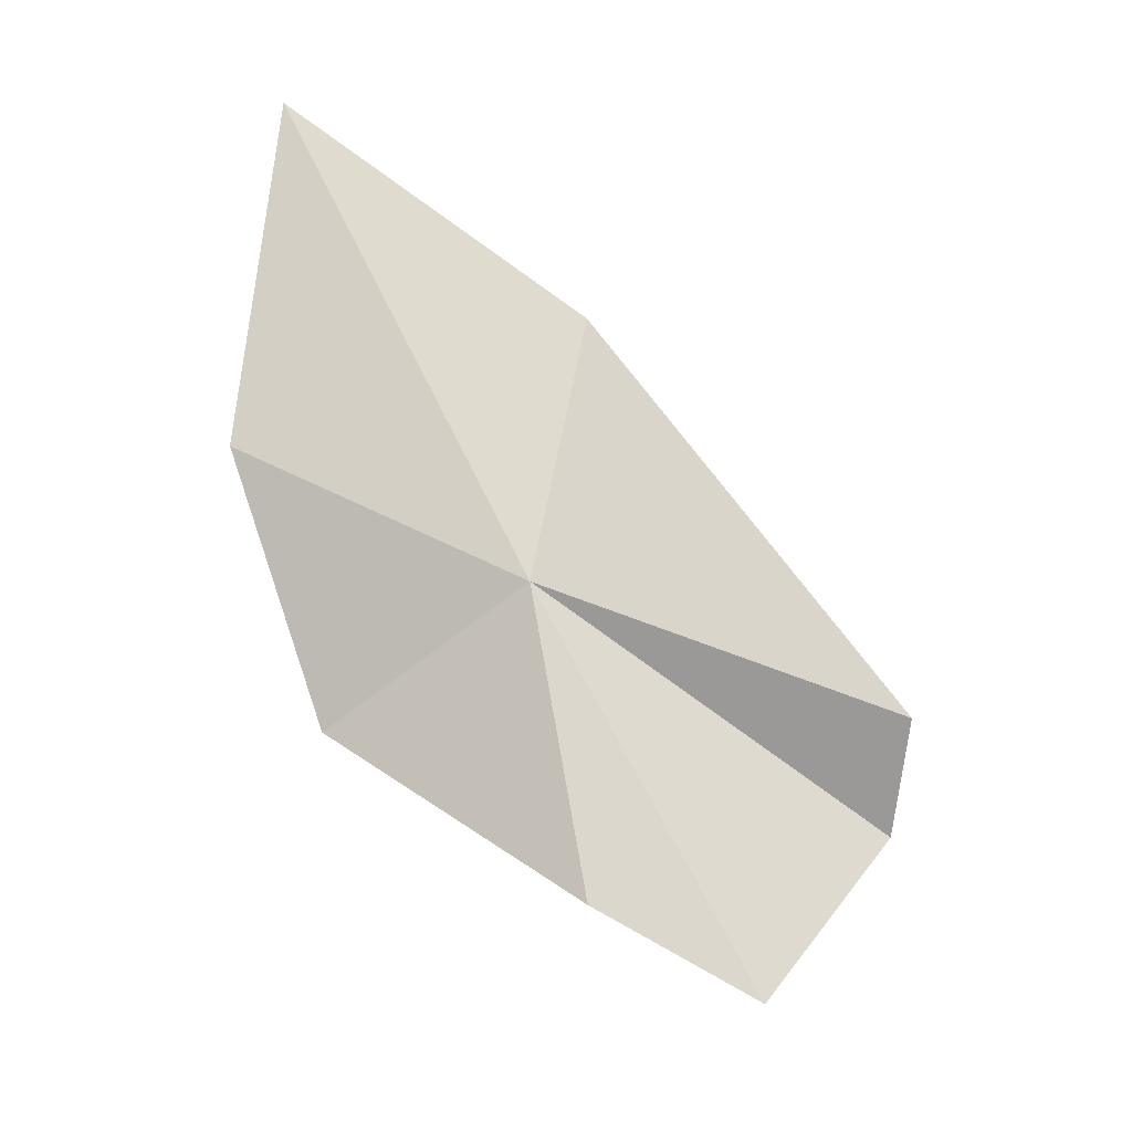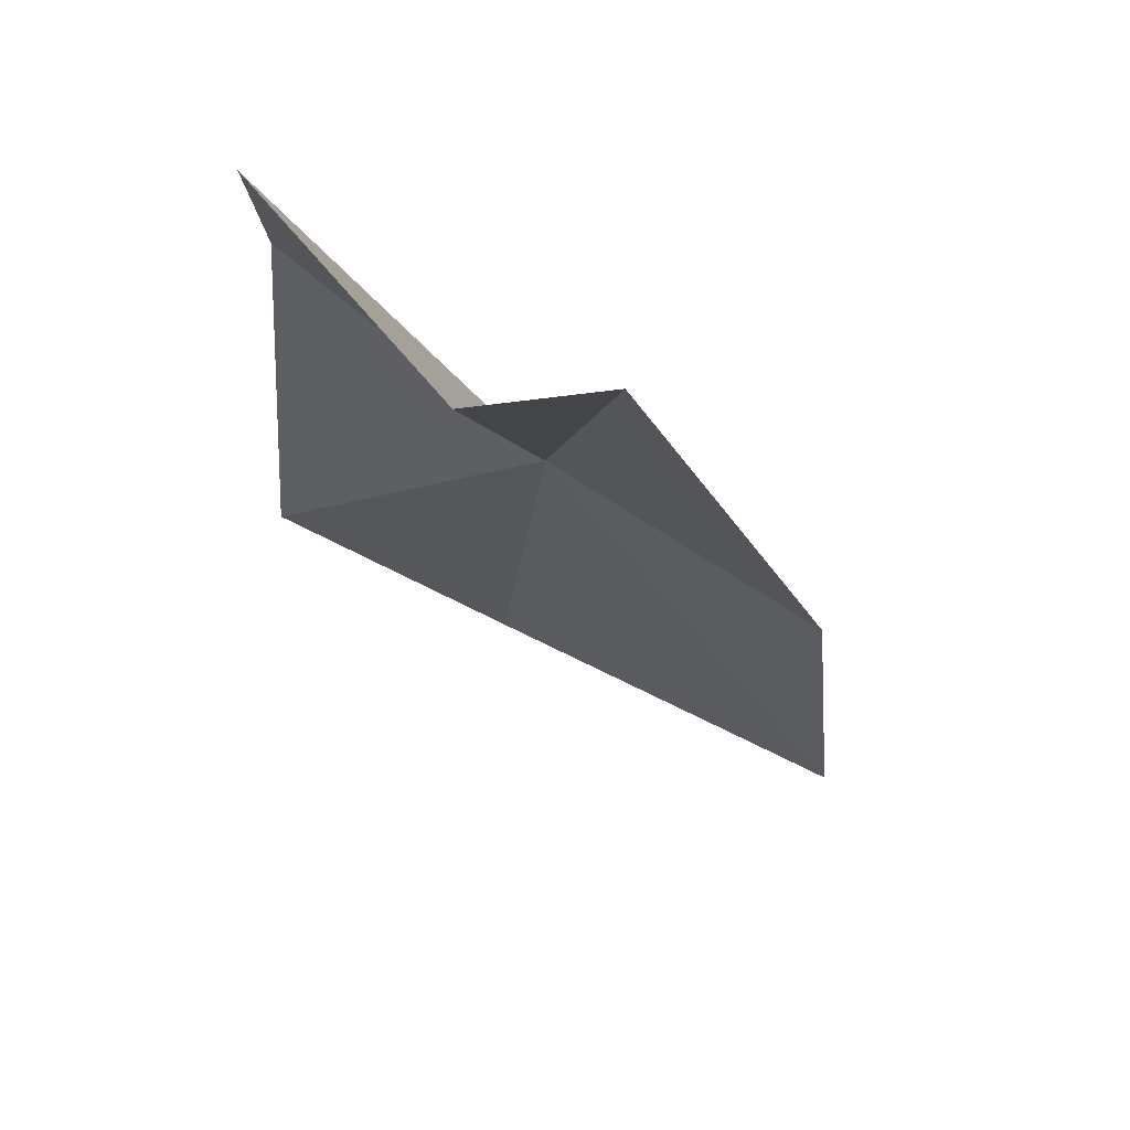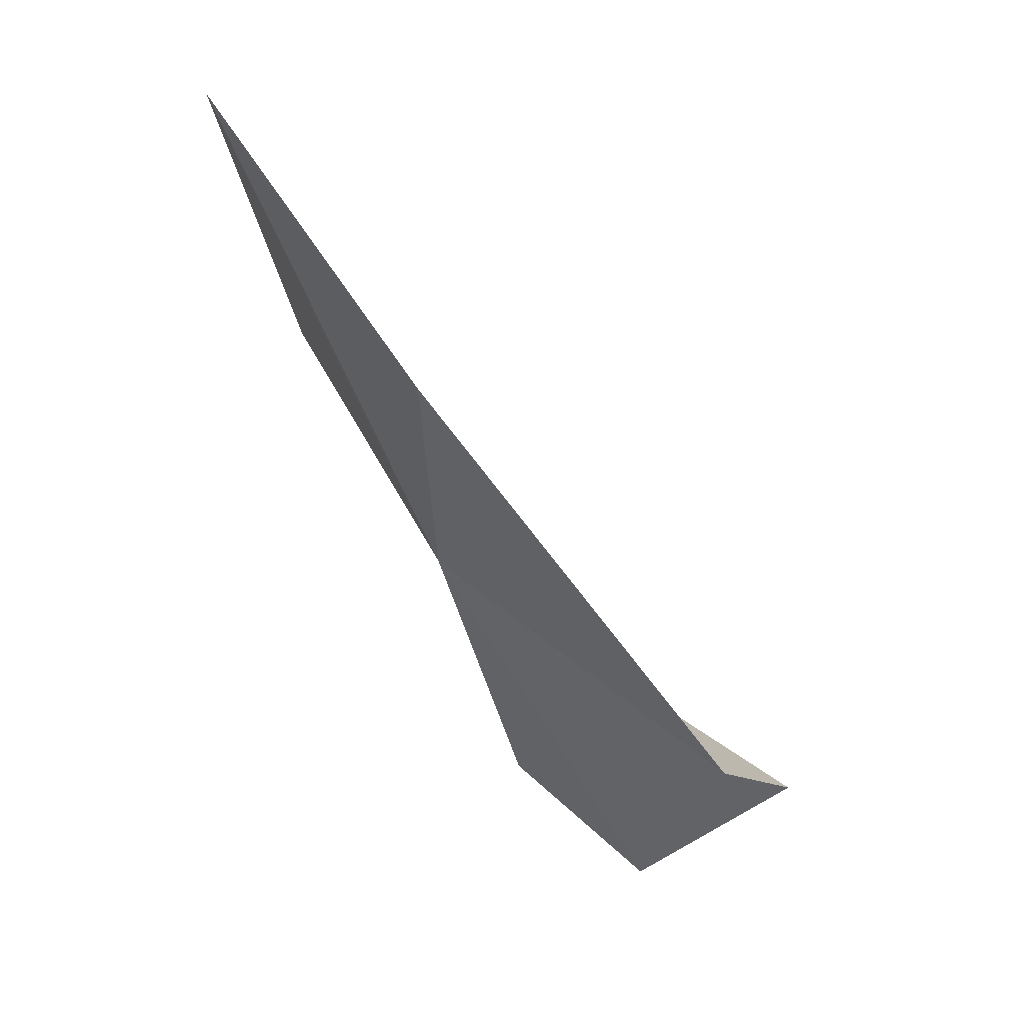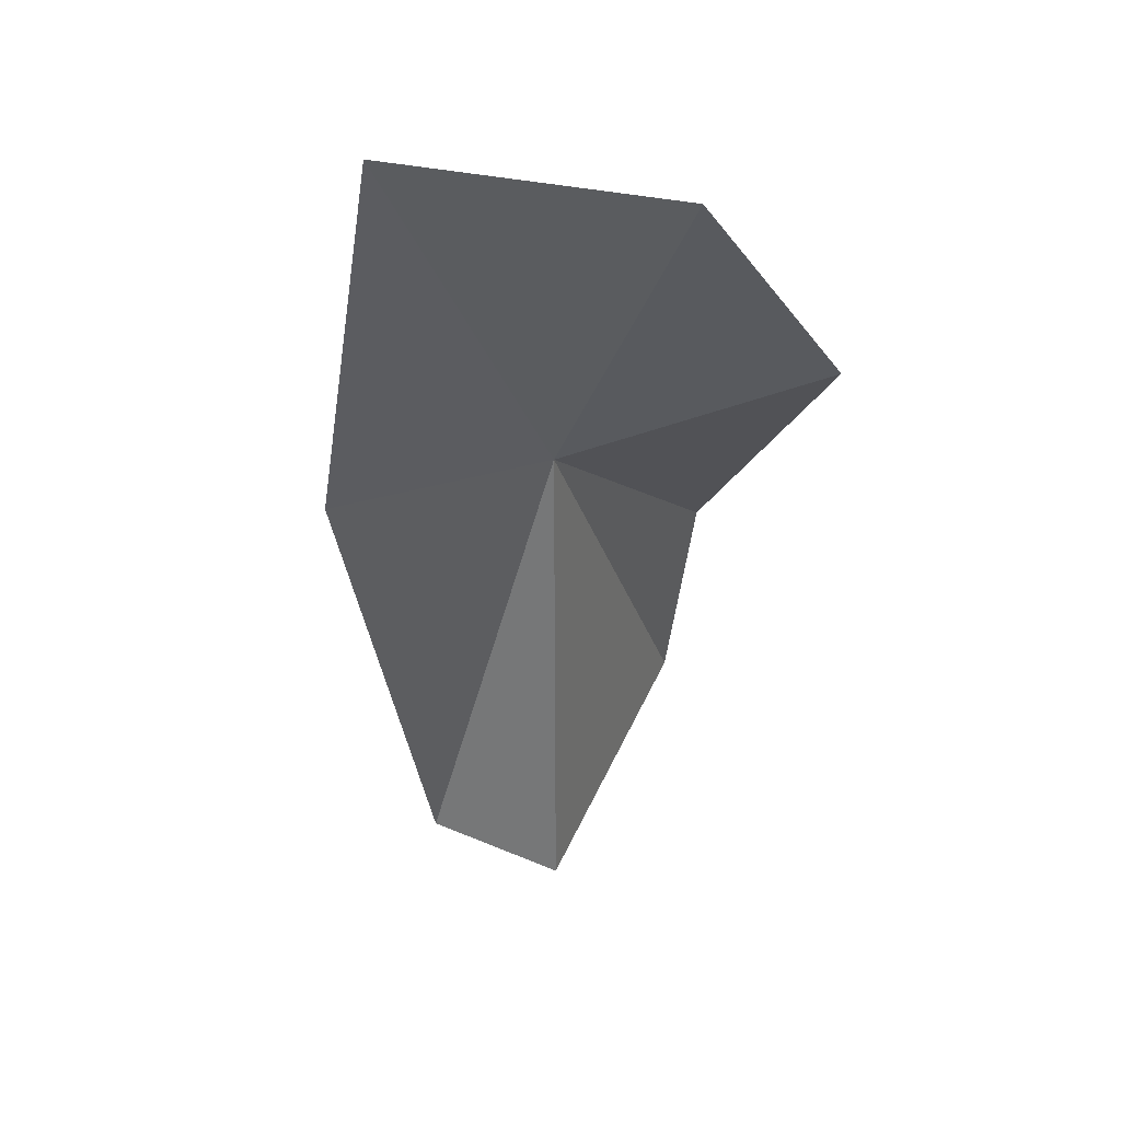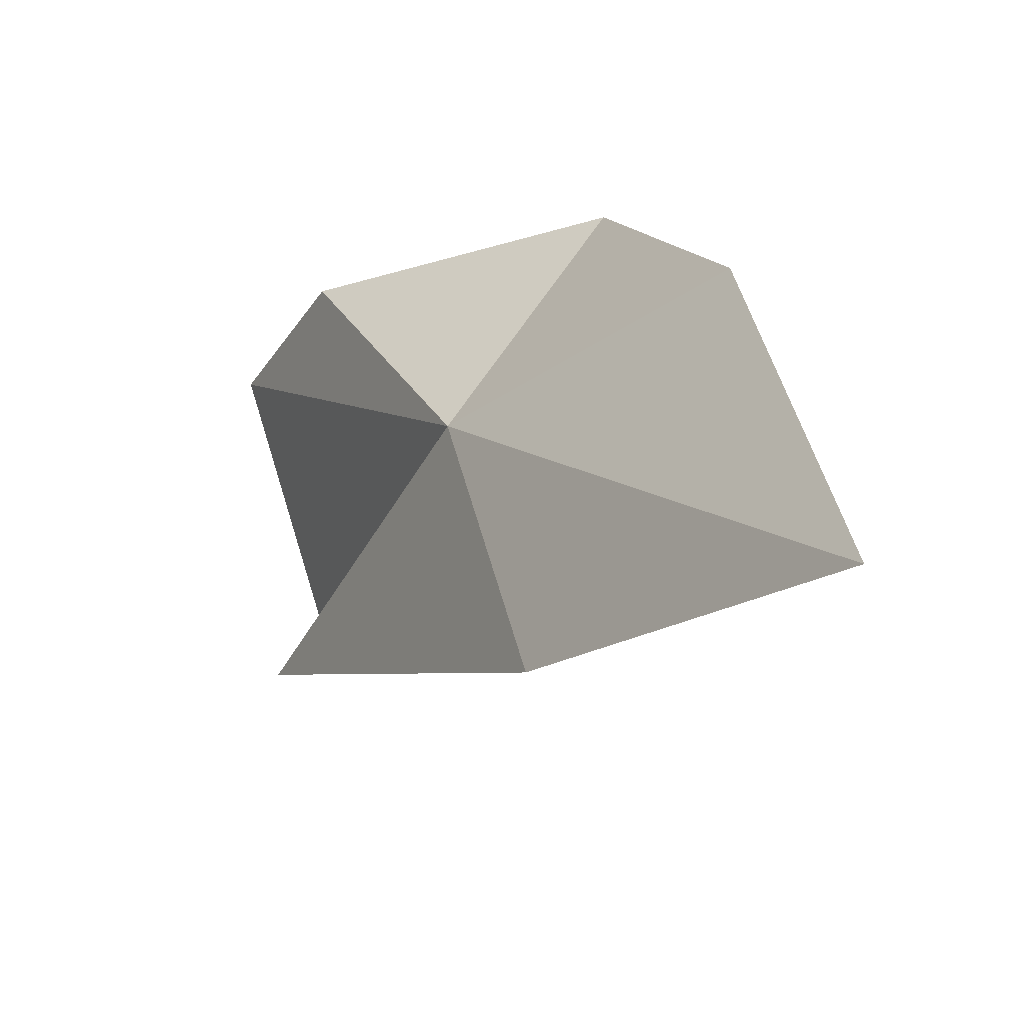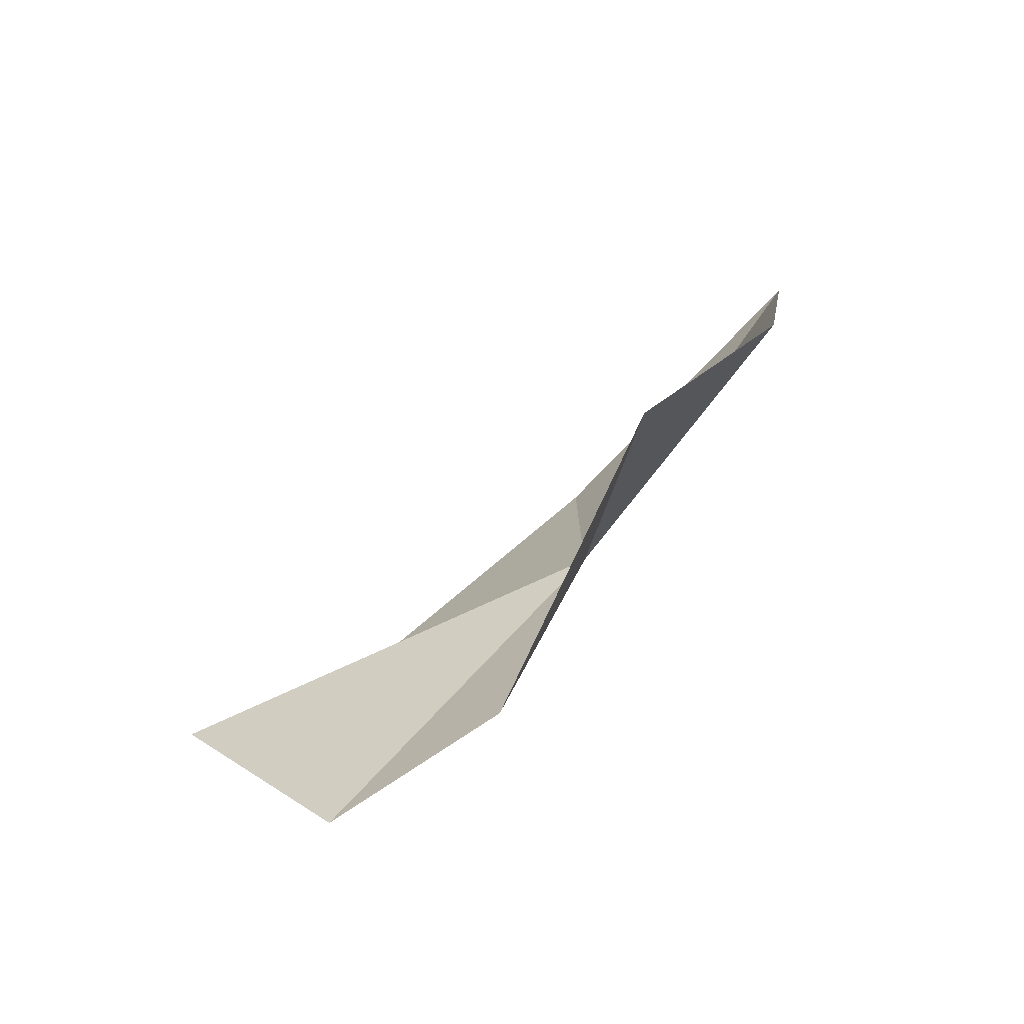
<metadata>
{"format":"obj","ext":"obj","renderer":"f3d","projection":"perspective","resolution":1024,"background":"white","views":[{"elev":-30.2,"azim":48.1,"up":"+Y"},{"elev":-70.1,"azim":42.6,"up":"+Z"},{"elev":35.7,"azim":106.5,"up":"+Y"},{"elev":10.1,"azim":-156.3,"up":"+Z"},{"elev":48.6,"azim":150.6,"up":"+Z"},{"elev":-60.6,"azim":-84.5,"up":"+Y"}]}
</metadata>
<code>
v 3.982 -11.71 33.33
v 6.66 -13.14 27.19
v 5.2 -14.54 26.2
v 4.706 -18.02 28.99
v 3.688 -16.81 31.83
v 0.1925 -13.46 34.58
v 0.7516 -9.208 37.19
v 5.237 -7.075 33.2
v 2.634 -3.353 37.9
f 1 3 2
f 1 5 4
f 1 6 5
f 1 7 6
f 1 9 7
f 1 4 3
f 1 8 9
f 1 2 8

</code>
